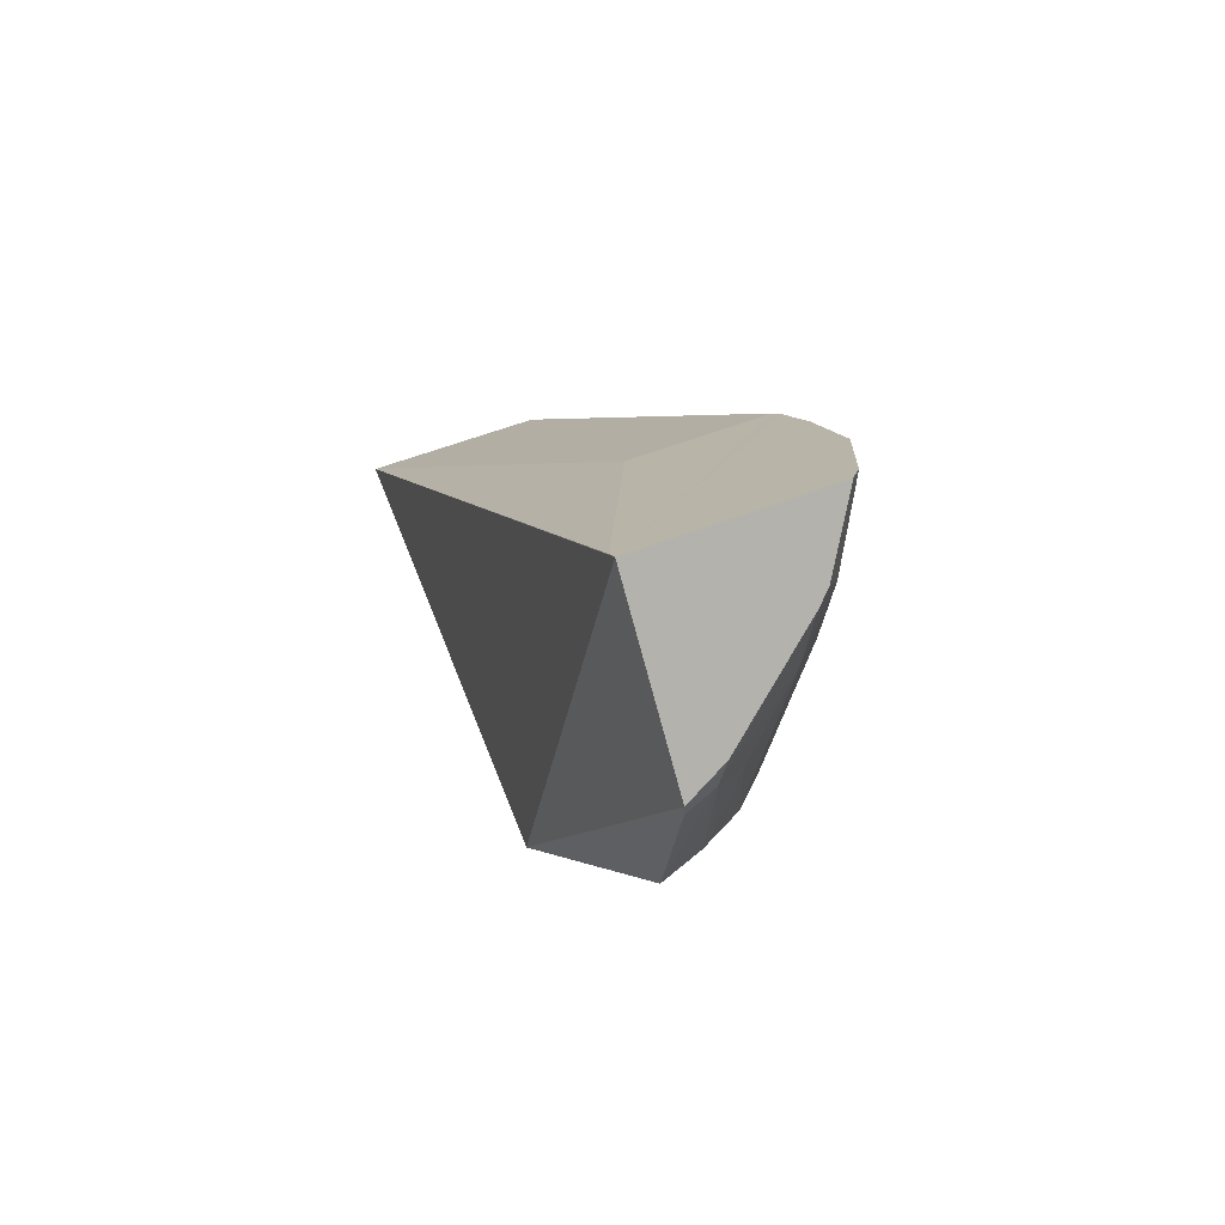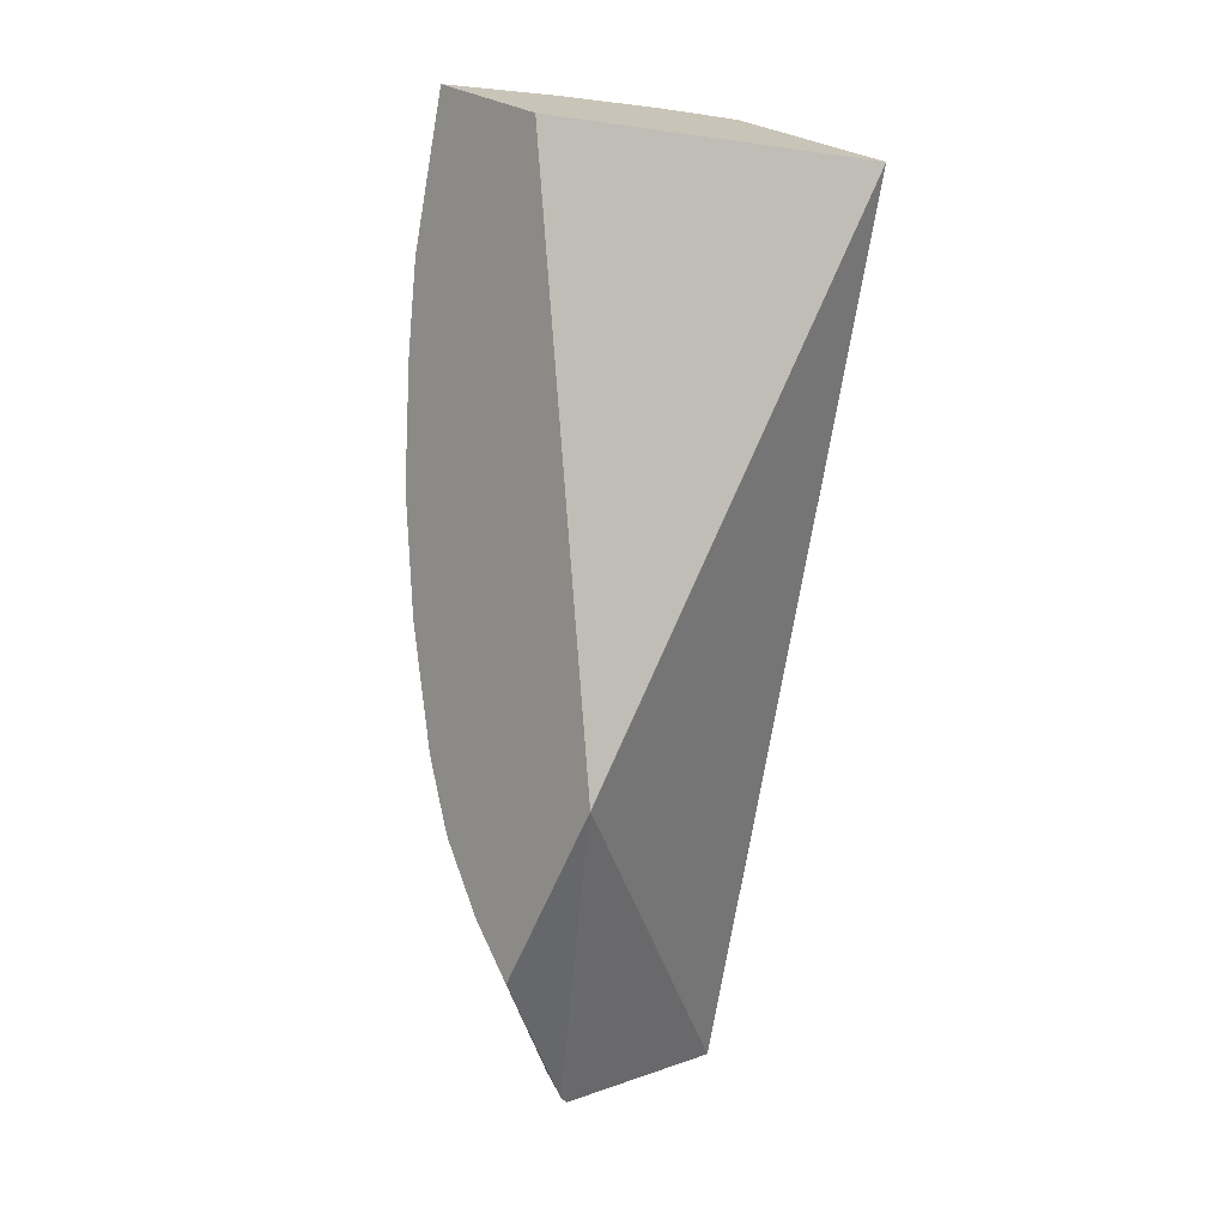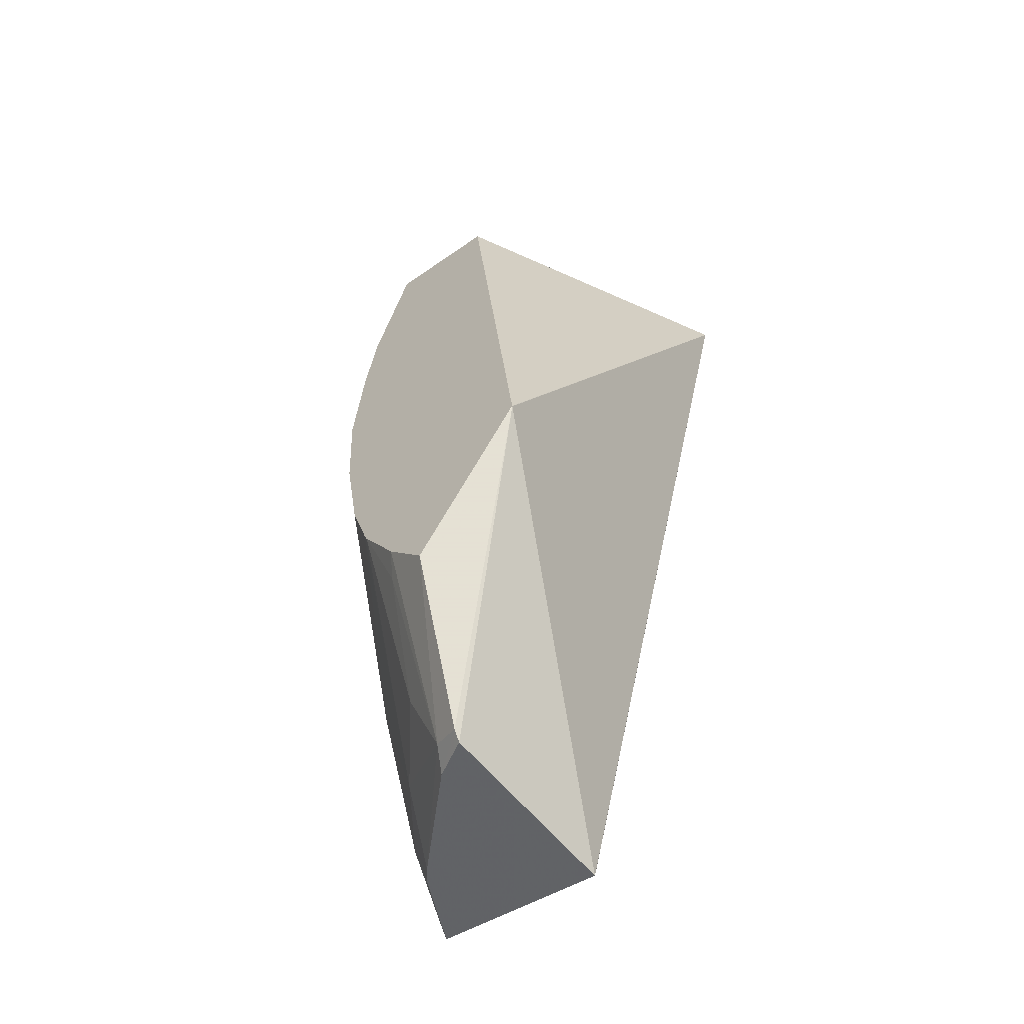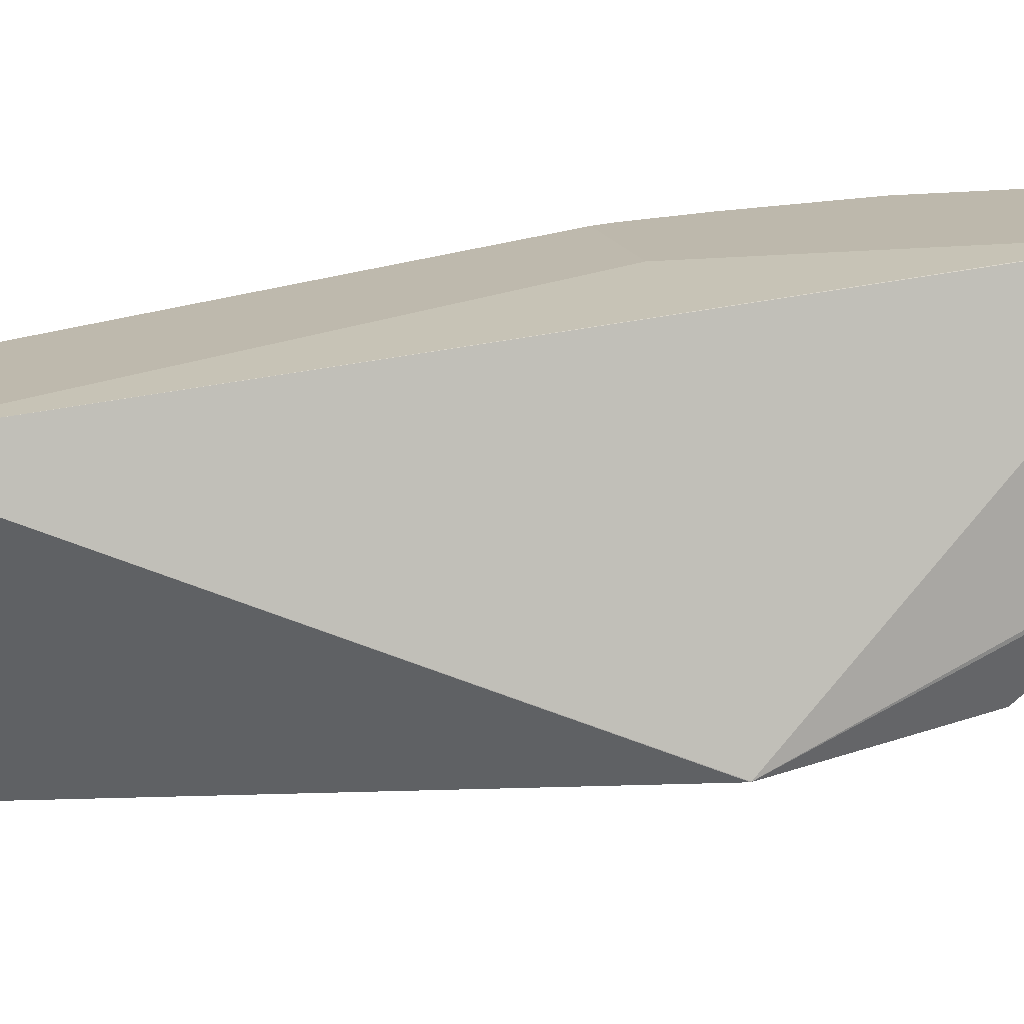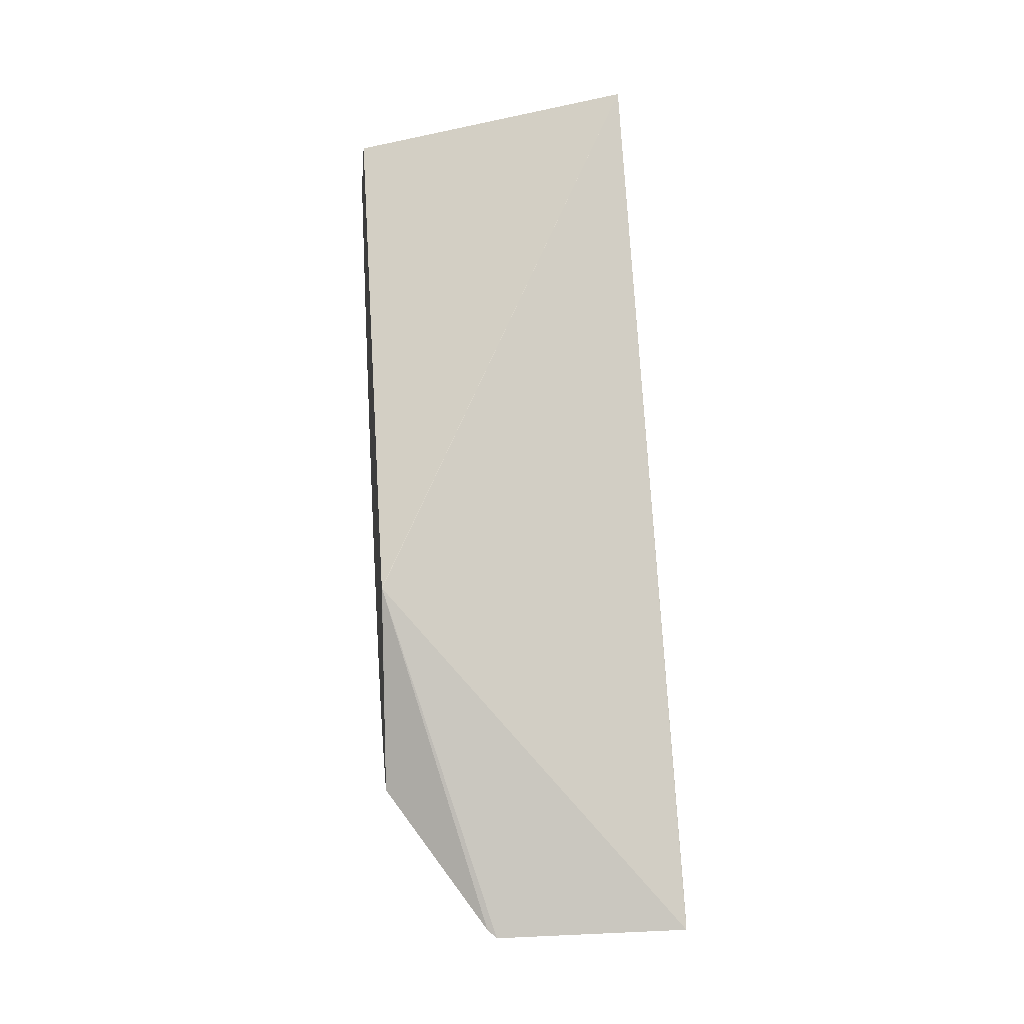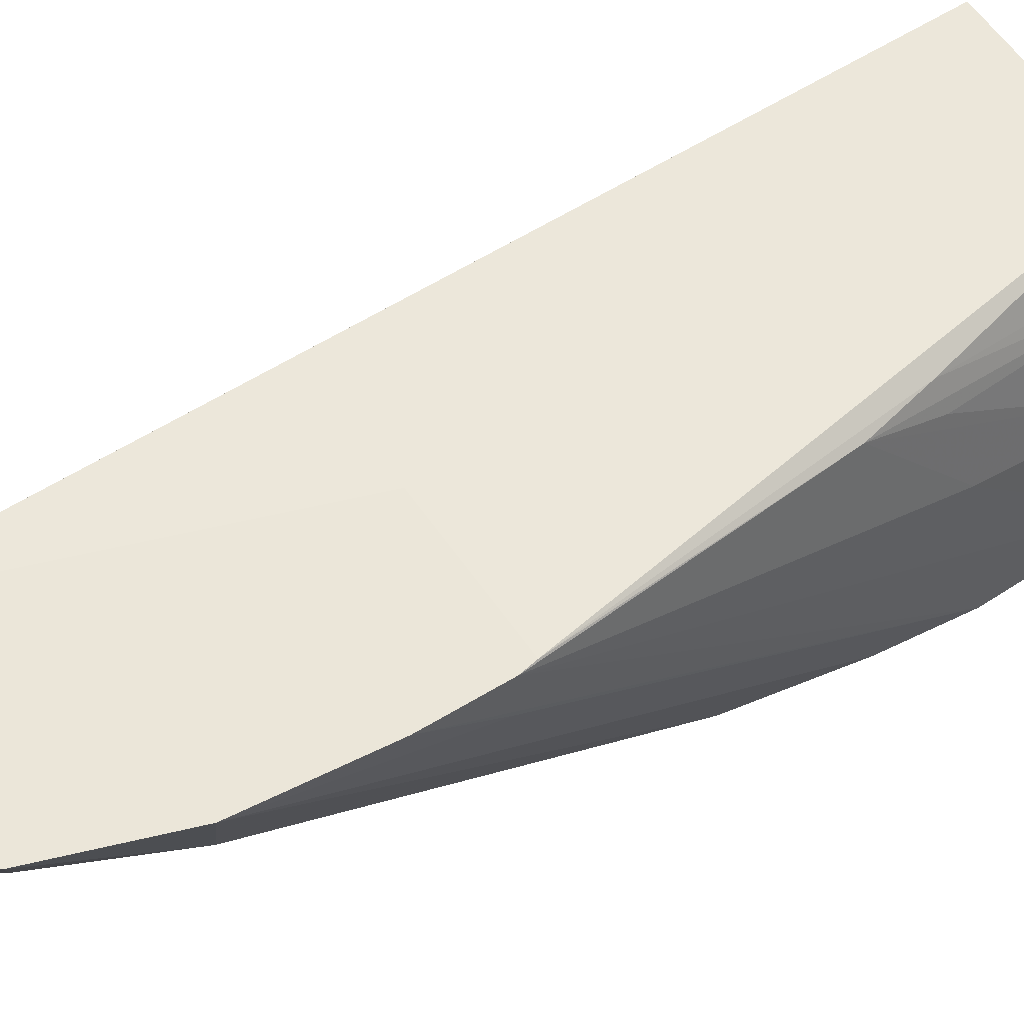
<metadata>
{"format":"obj","ext":"obj","renderer":"f3d","projection":"perspective","resolution":1024,"background":"white","views":[{"elev":-71.9,"azim":-165.2,"up":"+Z"},{"elev":3.1,"azim":45.4,"up":"+Z"},{"elev":-66.9,"azim":39.3,"up":"+Z"},{"elev":15.6,"azim":94.1,"up":"+Y"},{"elev":-29.3,"azim":85.4,"up":"+Z"},{"elev":59.7,"azim":-107.1,"up":"+Y"}]}
</metadata>
<code>
v -0.03324 0.1317 0.03918
v -0.03324 0.1317 0.03918
v -0.03421 0.1318 0.03783
v -0.03455 0.1327 0.03679
v -0.03457 0.1328 0.03674
v -0.03456 0.1343 0.03684
v -0.03225 0.1336 0.04362
v -0.03353 0.1317 0.03927
v -0.03343 0.1314 0.04385
v -0.03478 0.1328 0.03693
v -0.03493 0.1317 0.03972
v -0.0345 0.1318 0.03827
v -0.03489 0.133 0.03685
v -0.03466 0.1328 0.03677
v -0.03599 0.1343 0.0373
v -0.03452 0.1343 0.03697
v -0.03363 0.1336 0.04407
v -0.03458 0.1341 0.03978
v -0.03438 0.1314 0.04415
v -0.0346 0.132 0.03817
v -0.03493 0.1326 0.03751
v -0.03541 0.1332 0.03751
v -0.03562 0.1336 0.03713
v -0.03501 0.1317 0.04041
v -0.03491 0.1317 0.03943
v -0.03479 0.1318 0.0389
v -0.03476 0.1318 0.03883
v -0.03604 0.1343 0.03751
v -0.03599 0.1343 0.0373
v -0.03384 0.1333 0.04411
v -0.03565 0.1341 0.04012
v -0.03453 0.1337 0.04256
v -0.03476 0.1315 0.043
v -0.0342 0.1324 0.04416
v -0.03472 0.1329 0.04281
v -0.03571 0.1341 0.04
v -0.03576 0.1336 0.03751
v -0.03557 0.133 0.03847
v -0.03571 0.1337 0.03717
v -0.03502 0.1316 0.04136
v -0.03582 0.1335 0.03847
v -0.03604 0.1343 0.03751
v -0.03607 0.1342 0.03847
v -0.03393 0.1331 0.04413
v -0.0348 0.1338 0.04208
v -0.03489 0.1315 0.04232
v -0.03587 0.1342 0.03943
v -0.0357 0.1337 0.03999
v -0.03461 0.1335 0.04263
f 1 2 3
f 1 3 4
f 1 4 5
f 1 5 6
f 1 6 7
f 1 7 2
f 2 8 3
f 2 7 9
f 2 9 19
f 2 19 33
f 2 33 46
f 2 46 40
f 2 40 24
f 2 24 11
f 2 11 8
f 3 10 4
f 3 8 11
f 3 11 12
f 3 12 10
f 4 13 14
f 4 14 5
f 4 10 13
f 5 14 13
f 5 13 23
f 5 23 39
f 5 39 29
f 5 29 15
f 5 15 6
f 6 15 28
f 6 28 43
f 6 43 47
f 6 47 36
f 6 36 31
f 6 31 18
f 6 18 16
f 6 16 7
f 7 17 30
f 7 30 44
f 7 44 34
f 7 34 19
f 7 19 9
f 7 16 18
f 7 18 31
f 7 31 17
f 10 12 20
f 10 20 21
f 10 21 22
f 10 22 23
f 10 23 13
f 11 24 25
f 11 25 26
f 11 26 27
f 11 27 12
f 12 27 20
f 15 29 28
f 17 31 32
f 17 32 30
f 19 34 35
f 19 35 36
f 19 36 33
f 20 27 21
f 21 27 22
f 22 37 23
f 22 27 26
f 22 26 38
f 22 38 37
f 23 37 39
f 24 40 41
f 24 41 38
f 24 38 25
f 25 38 26
f 28 42 41
f 28 41 43
f 28 29 42
f 29 39 37
f 29 37 42
f 30 32 44
f 31 36 45
f 31 45 32
f 32 45 44
f 33 36 47
f 33 47 48
f 33 48 43
f 33 43 46
f 34 44 49
f 34 49 45
f 34 45 35
f 35 45 36
f 37 38 41
f 37 41 42
f 40 43 41
f 40 46 43
f 43 48 47
f 44 45 49

</code>
